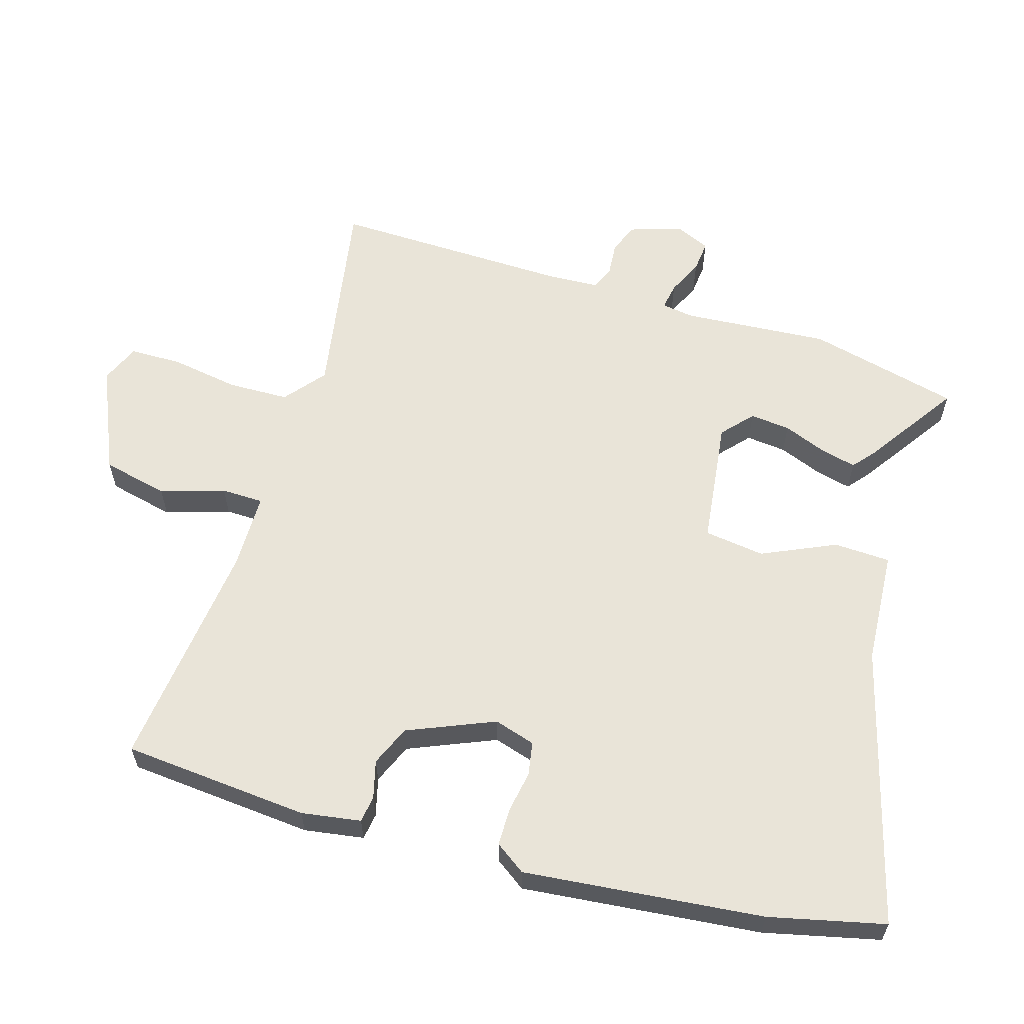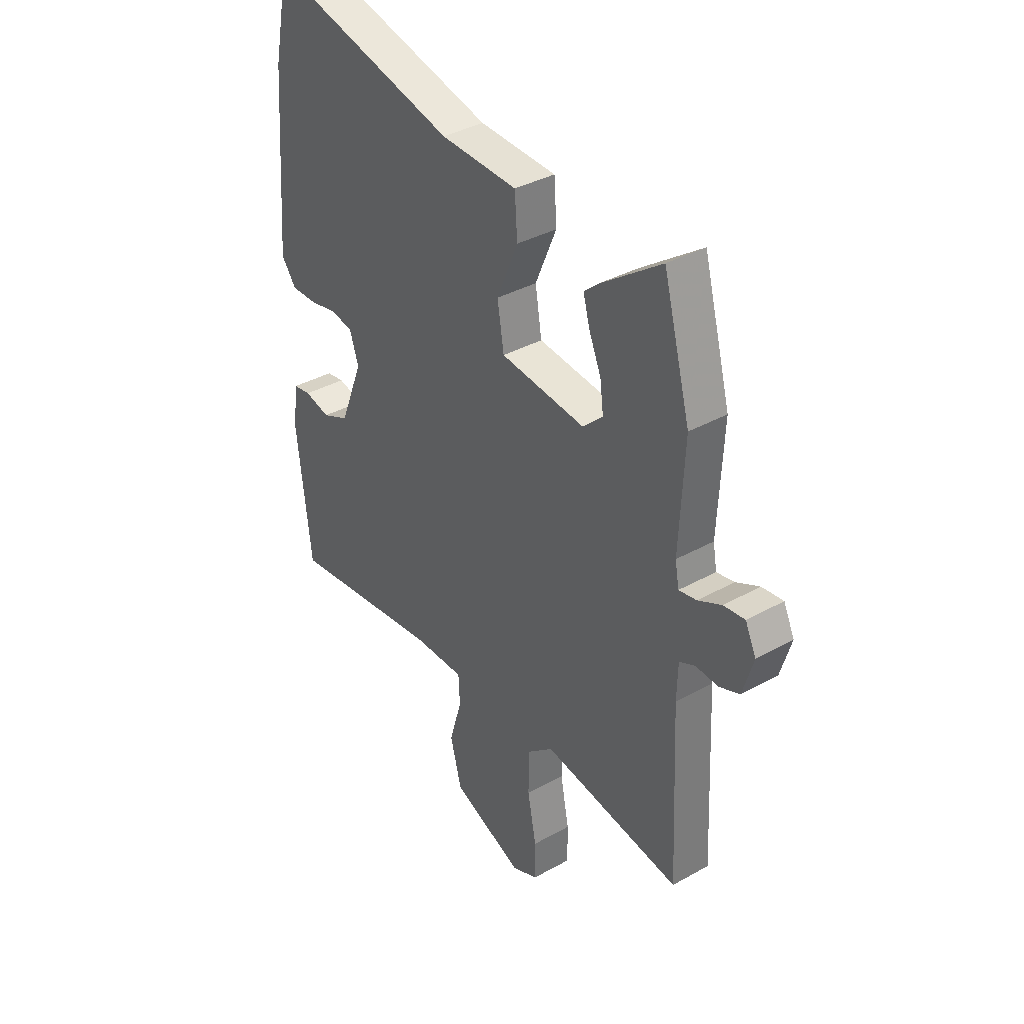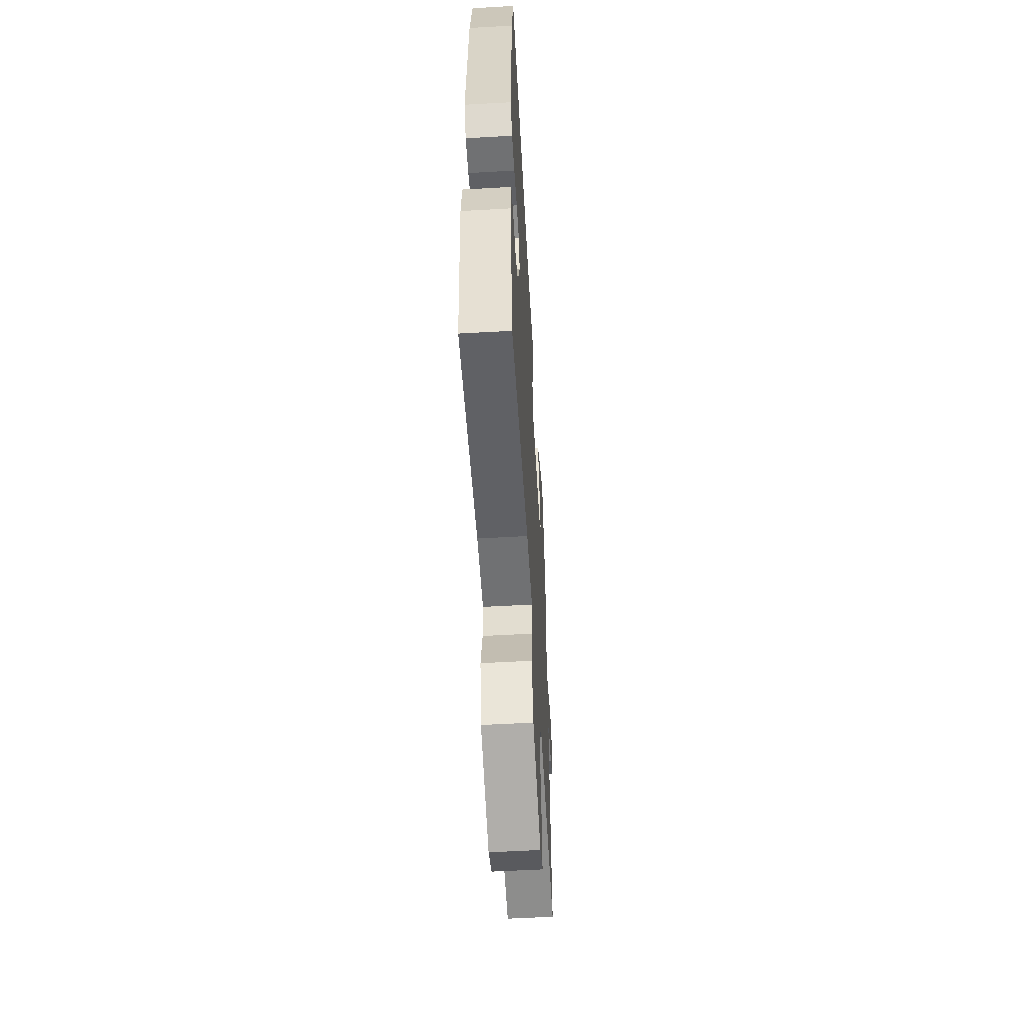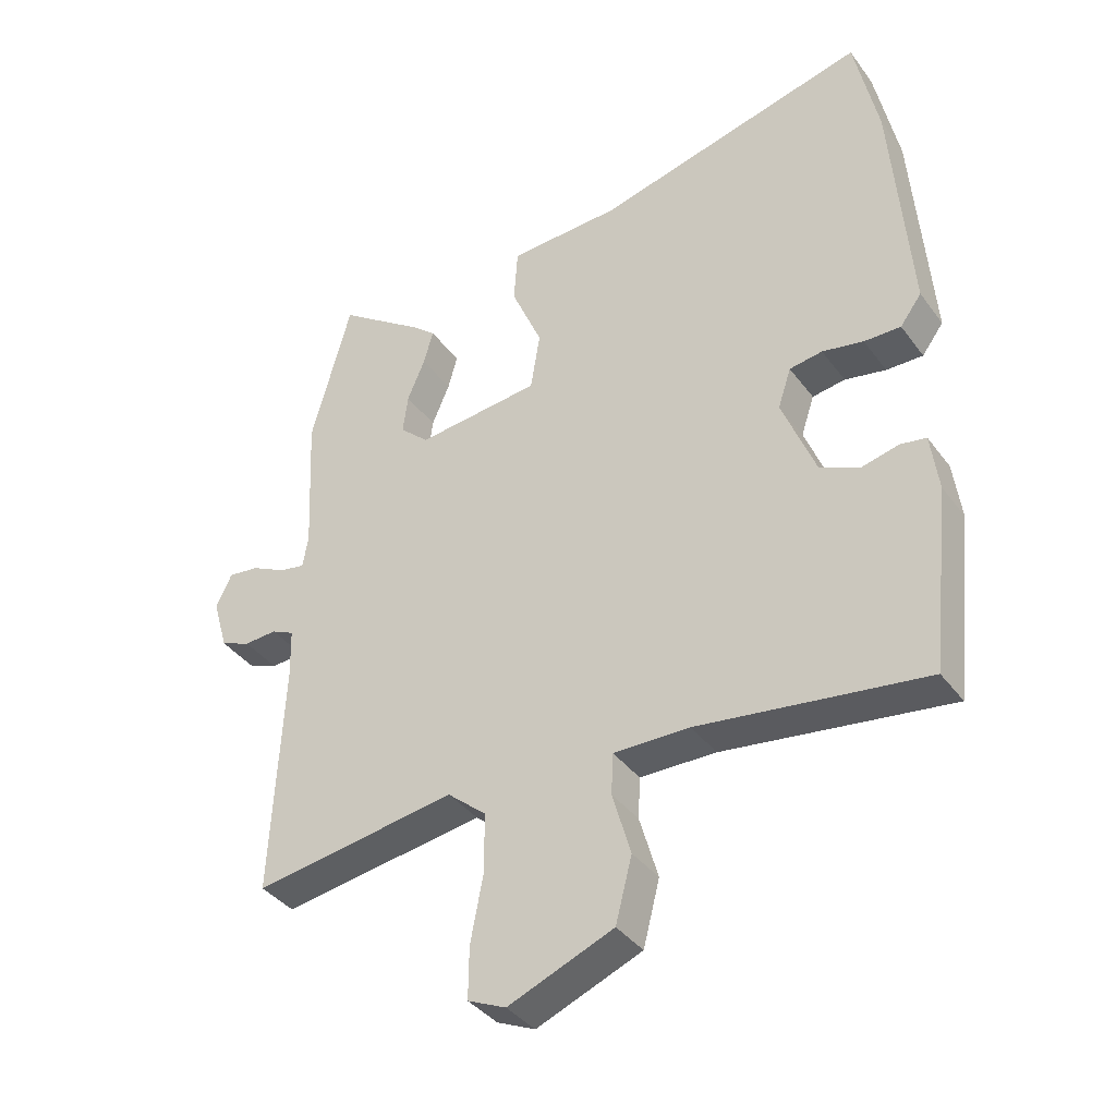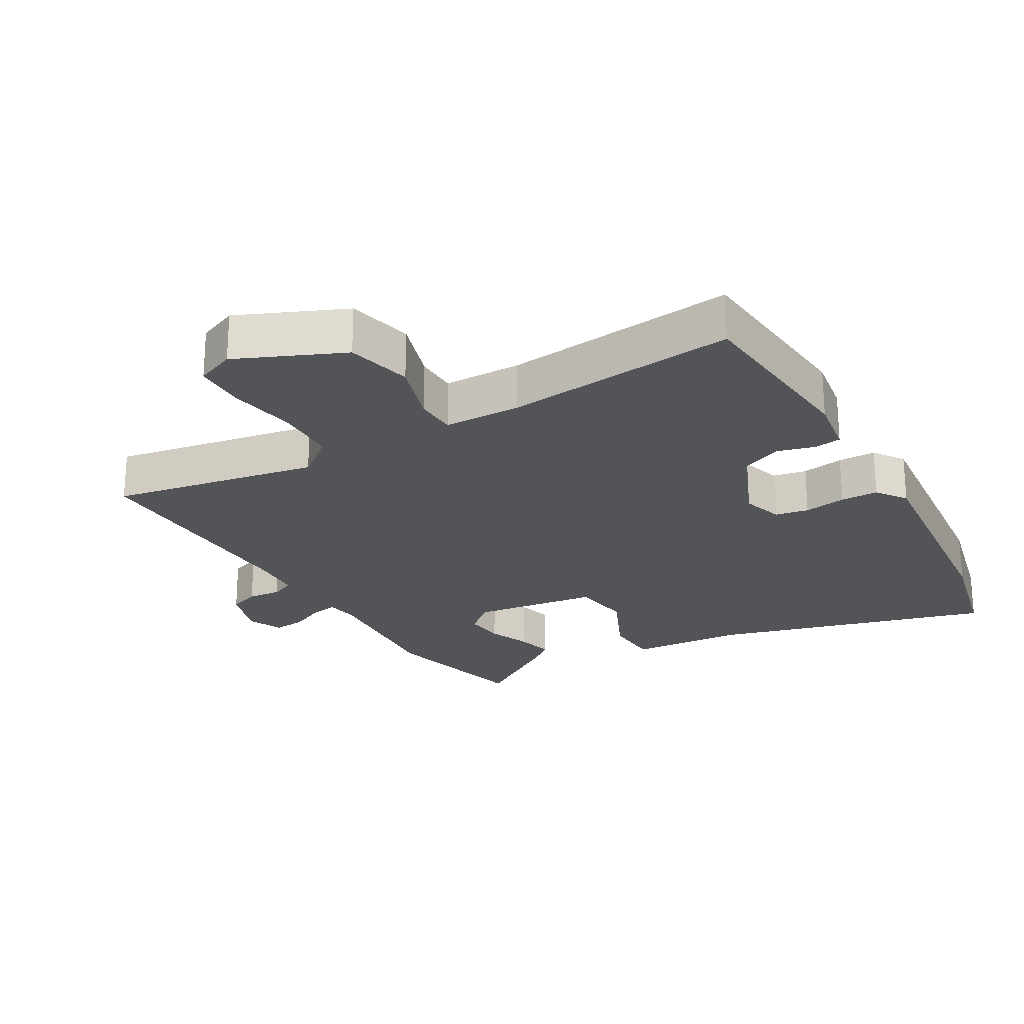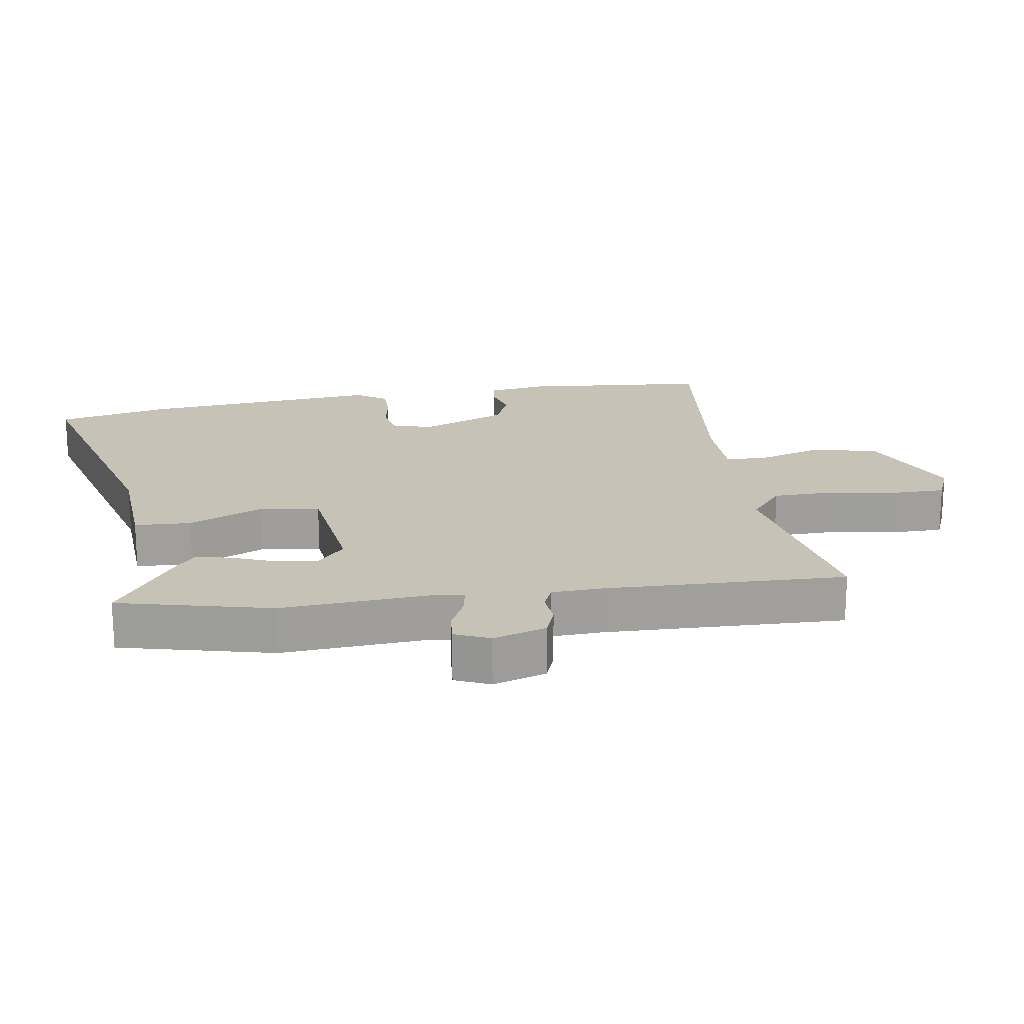
<metadata>
{"format":"obj","ext":"obj","renderer":"f3d","projection":"perspective","resolution":1024,"background":"white","views":[{"elev":60.0,"azim":-74.7,"up":"+Y"},{"elev":36.9,"azim":54.1,"up":"+Z"},{"elev":-56.1,"azim":-86.6,"up":"+Z"},{"elev":-38.2,"azim":-147.7,"up":"+Z"},{"elev":-23.6,"azim":-151.4,"up":"+Y"},{"elev":19.2,"azim":79.8,"up":"+Y"}]}
</metadata>
<code>
v 0.479 0.07 0.579
v 0.542 0.07 0.346
v 0.531 0.07 0.12
v 0.54 0.07 0.07
v 0.581 0.07 0.078
v 0.635 0.07 0.105
v 0.684 0.07 0.111
v 0.709 0.07 0.058
v 0.685 0.07 -0.024
v 0.638 0.07 -0.043
v 0.586 0.07 -0.04
v 0.55 0.07 -0.057
v 0.548 0.07 -0.136
v 0.566 0.07 -0.505
v 0.245 0.07 -0.457
v 0.184 0.07 -0.509
v 0.184 0.07 -0.603
v 0.204 0.07 -0.708
v 0.205 0.07 -0.789
v 0.145 0.07 -0.816
v -0.021 0.07 -0.749
v -0.047 0.07 -0.648
v -0.018 0.07 -0.548
v -0.021 0.07 -0.483
v -0.141 0.07 -0.485
v -0.498 0.07 -0.535
v -0.53 0.07 -0.247
v -0.518 0.07 -0.155
v -0.477 0.07 -0.148
v -0.418 0.07 -0.162
v -0.356 0.07 -0.134
v -0.303 0.07 0.001
v -0.324 0.07 0.064
v -0.376 0.07 0.072
v -0.441 0.07 0.059
v -0.499 0.07 0.058
v -0.533 0.07 0.104
v -0.505 0.07 0.474
v -0.468 0.07 0.653
v -0.034 0.07 0.546
v 0.143 0.07 0.539
v 0.149 0.07 0.452
v 0.1 0.07 0.337
v 0.115 0.07 0.244
v 0.311 0.07 0.224
v 0.357 0.07 0.267
v 0.349 0.07 0.329
v 0.321 0.07 0.395
v 0.306 0.07 0.45
v 0.339 0.07 0.479
v 0.479 0 0.579
v 0.542 0 0.346
v 0.531 0 0.12
v 0.54 0 0.07
v 0.581 0 0.078
v 0.635 0 0.105
v 0.684 0 0.111
v 0.709 0 0.058
v 0.685 0 -0.024
v 0.638 0 -0.043
v 0.586 0 -0.04
v 0.55 0 -0.057
v 0.548 0 -0.136
v 0.566 0 -0.505
v 0.245 0 -0.457
v 0.184 0 -0.509
v 0.184 0 -0.603
v 0.204 0 -0.708
v 0.205 0 -0.789
v 0.145 0 -0.816
v -0.021 0 -0.749
v -0.047 0 -0.648
v -0.018 0 -0.548
v -0.021 0 -0.483
v -0.141 0 -0.485
v -0.498 0 -0.535
v -0.53 0 -0.247
v -0.518 0 -0.155
v -0.477 0 -0.148
v -0.418 0 -0.162
v -0.356 0 -0.134
v -0.303 0 0.001
v -0.324 0 0.064
v -0.376 0 0.072
v -0.441 0 0.059
v -0.499 0 0.058
v -0.533 0 0.104
v -0.505 0 0.474
v -0.468 0 0.653
v -0.034 0 0.546
v 0.143 0 0.539
v 0.149 0 0.452
v 0.1 0 0.337
v 0.115 0 0.244
v 0.311 0 0.224
v 0.357 0 0.267
v 0.349 0 0.329
v 0.321 0 0.395
v 0.306 0 0.45
v 0.339 0 0.479
f 47 48 49 50
f 46 47 50 1
f 40 41 42 43
f 40 43 44
f 39 40 44
f 38 39 44
f 37 38 44
f 34 35 36 37
f 33 34 37 44
f 32 33 44 45
f 27 28 29 30
f 25 26 27 30
f 24 25 30 31
f 20 21 22 23
f 20 23 24
f 17 18 19 20
f 16 17 20 24
f 15 16 24 31
f 13 14 15 31
f 8 9 10 11
f 8 11 12
f 5 6 7 8
f 4 5 8 12
f 3 4 12 13
f 46 1 2 3
f 45 46 3 13
f 13 31 32 45
f 100 99 98 97
f 51 100 97 96
f 93 92 91 90
f 94 93 90
f 94 90 89
f 94 89 88
f 94 88 87
f 87 86 85 84
f 94 87 84 83
f 95 94 83 82
f 80 79 78 77
f 80 77 76 75
f 81 80 75 74
f 73 72 71 70
f 74 73 70
f 70 69 68 67
f 74 70 67 66
f 81 74 66 65
f 81 65 64 63
f 61 60 59 58
f 62 61 58
f 58 57 56 55
f 62 58 55 54
f 63 62 54 53
f 53 52 51 96
f 63 53 96 95
f 95 82 81 63
f 1 51 52 2
f 2 52 53 3
f 3 53 54 4
f 4 54 55 5
f 5 55 56 6
f 6 56 57 7
f 7 57 58 8
f 8 58 59 9
f 9 59 60 10
f 10 60 61 11
f 11 61 62 12
f 12 62 63 13
f 13 63 64 14
f 14 64 65 15
f 15 65 66 16
f 16 66 67 17
f 17 67 68 18
f 18 68 69 19
f 19 69 70 20
f 20 70 71 21
f 21 71 72 22
f 22 72 73 23
f 23 73 74 24
f 24 74 75 25
f 25 75 76 26
f 26 76 77 27
f 27 77 78 28
f 28 78 79 29
f 29 79 80 30
f 30 80 81 31
f 31 81 82 32
f 32 82 83 33
f 33 83 84 34
f 34 84 85 35
f 35 85 86 36
f 36 86 87 37
f 37 87 88 38
f 38 88 89 39
f 39 89 90 40
f 40 90 91 41
f 41 91 92 42
f 42 92 93 43
f 43 93 94 44
f 44 94 95 45
f 45 95 96 46
f 46 96 97 47
f 47 97 98 48
f 48 98 99 49
f 49 99 100 50
f 50 100 51 1

</code>
